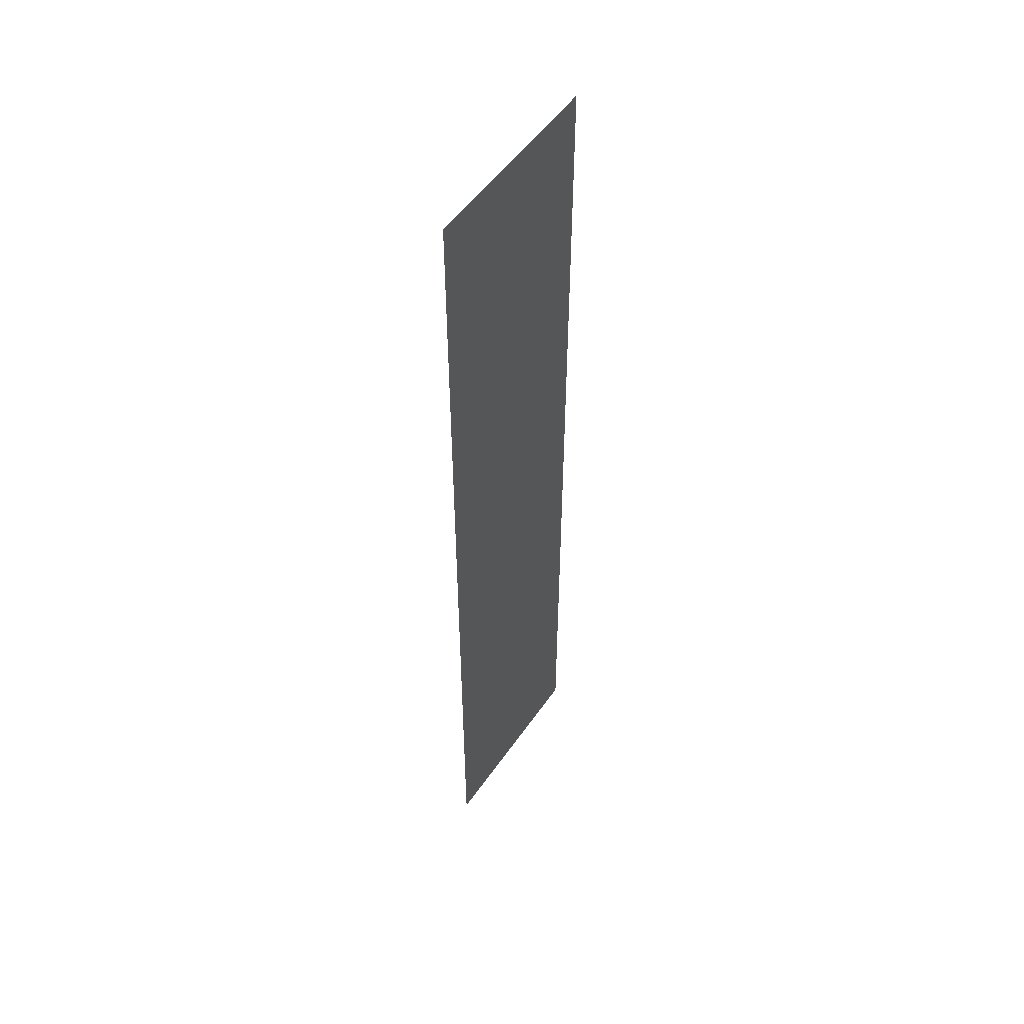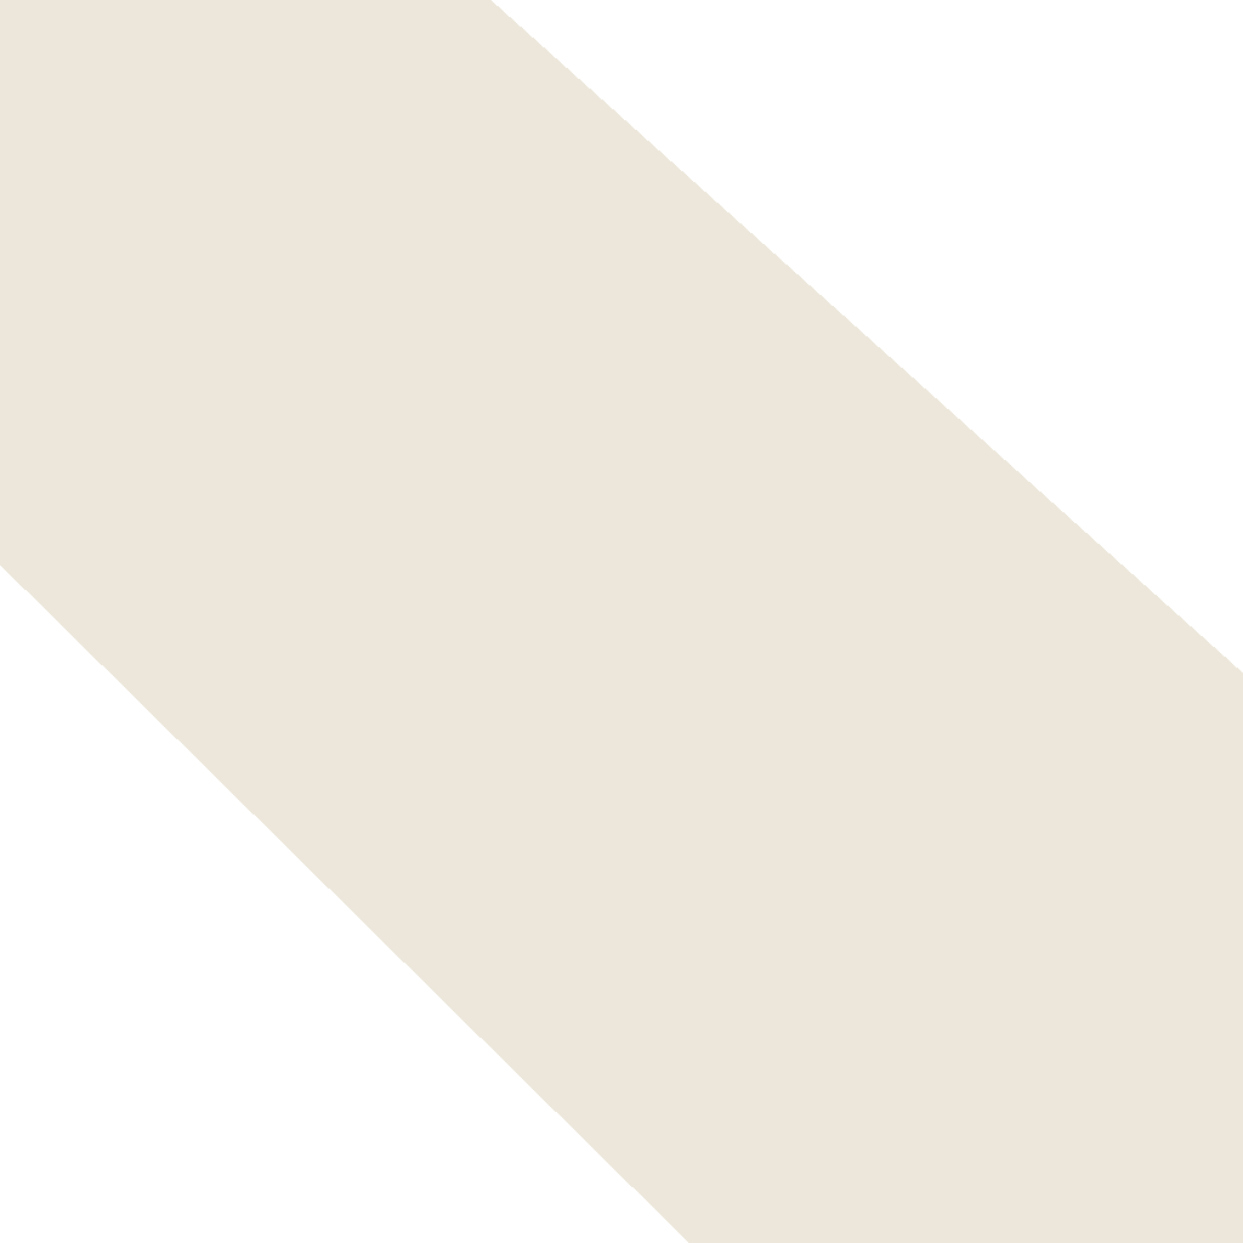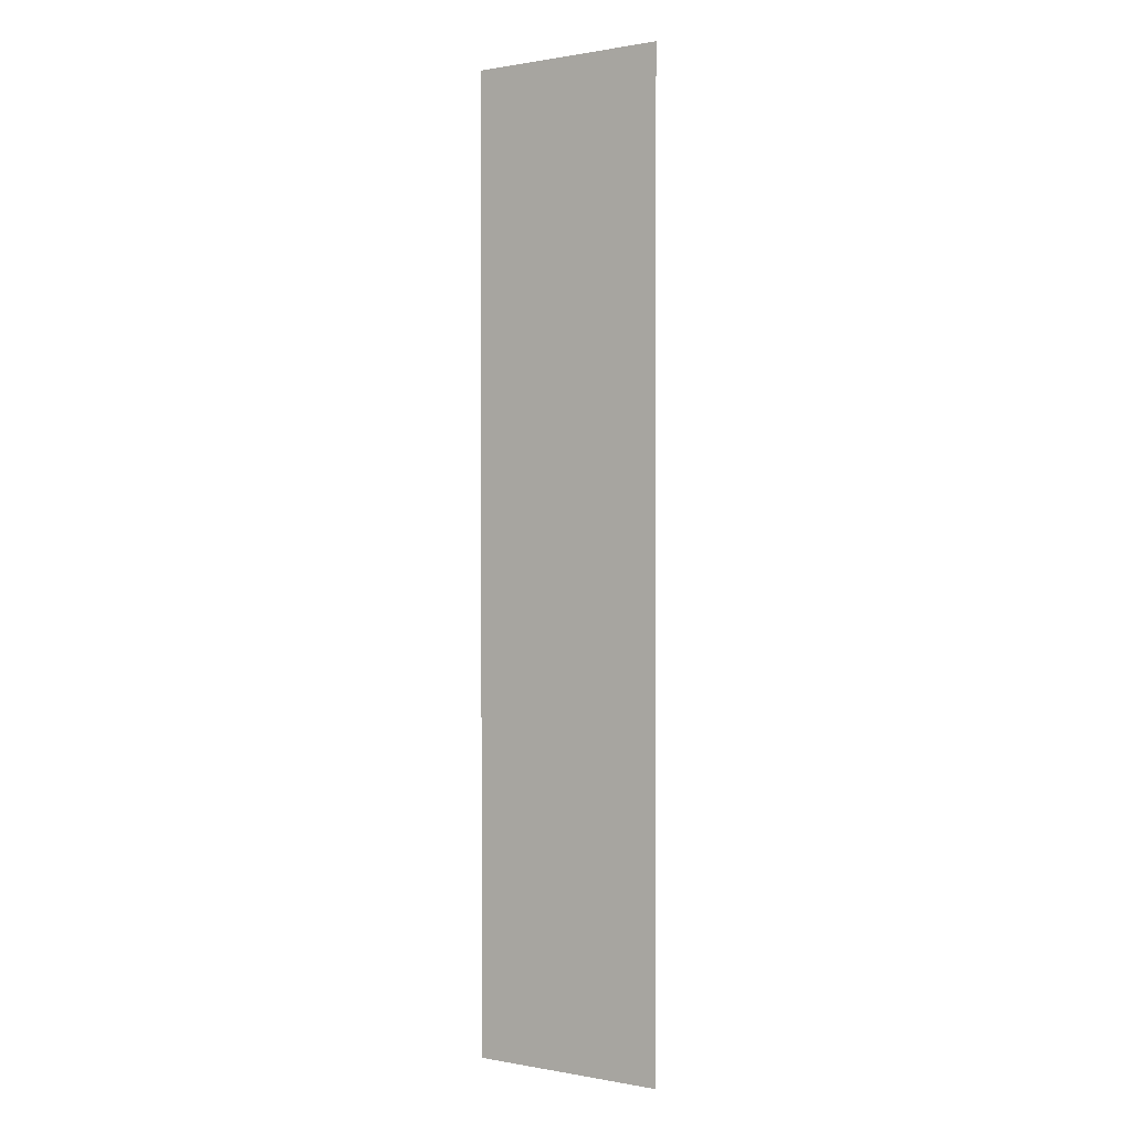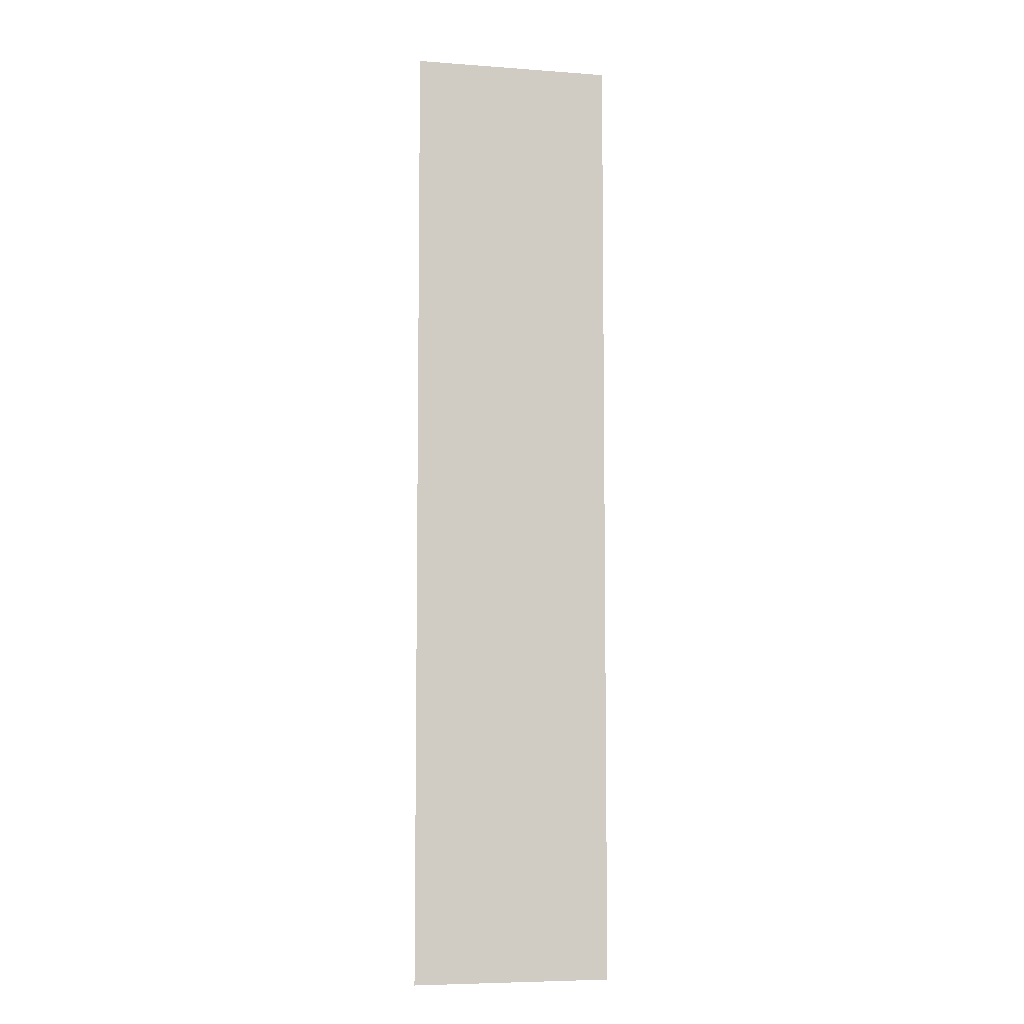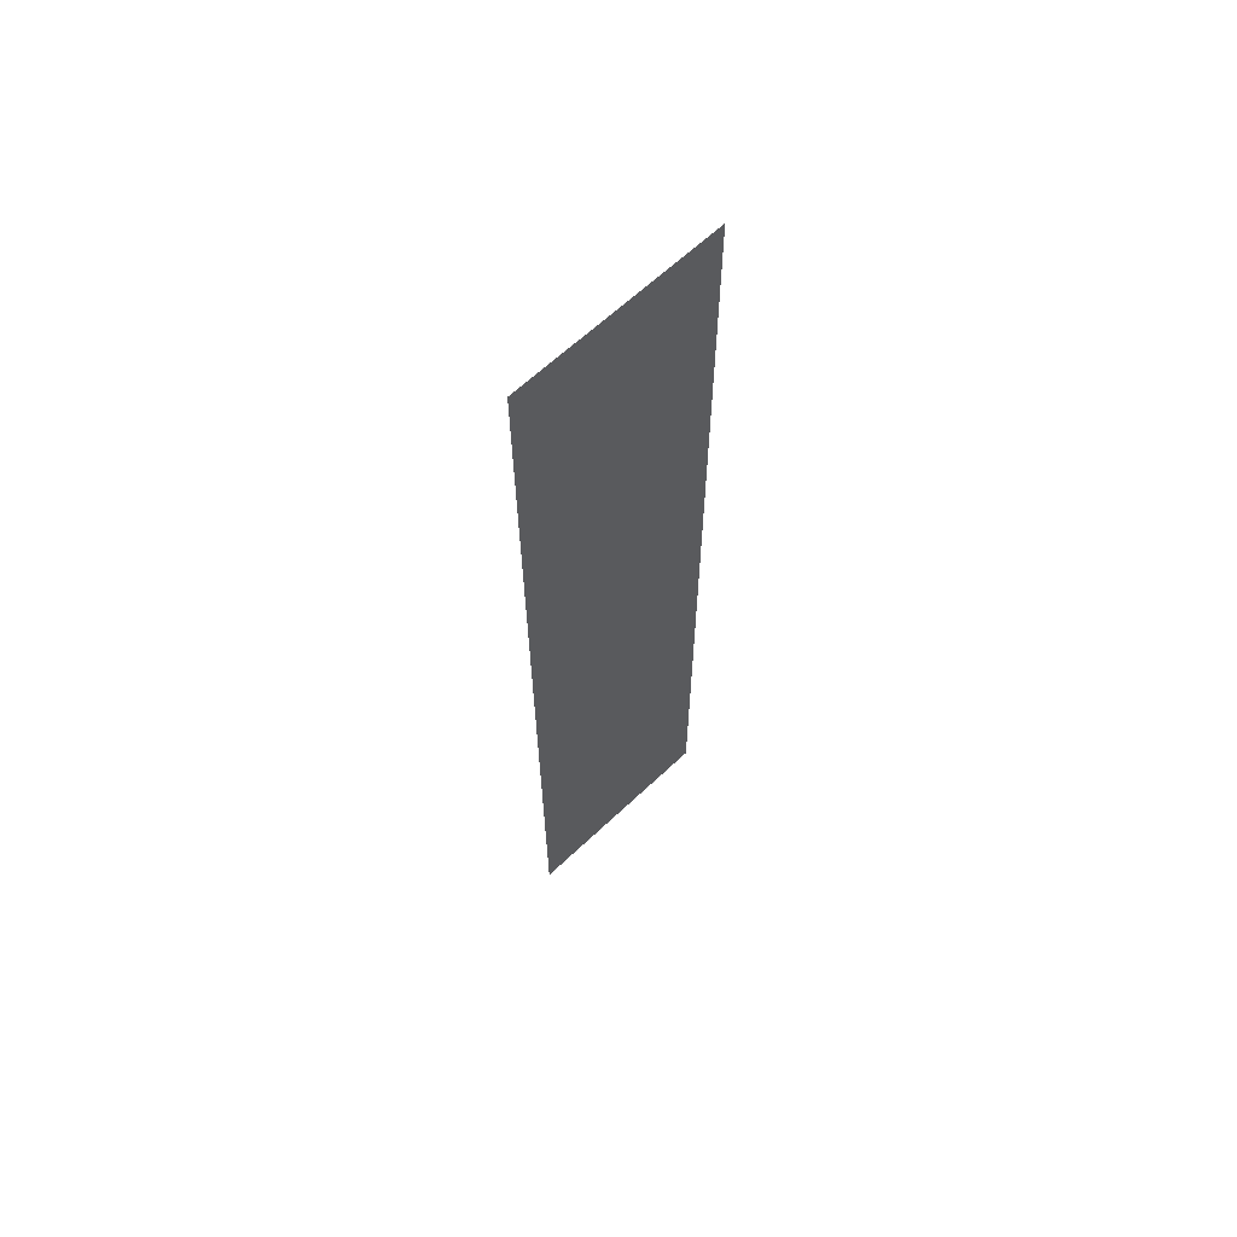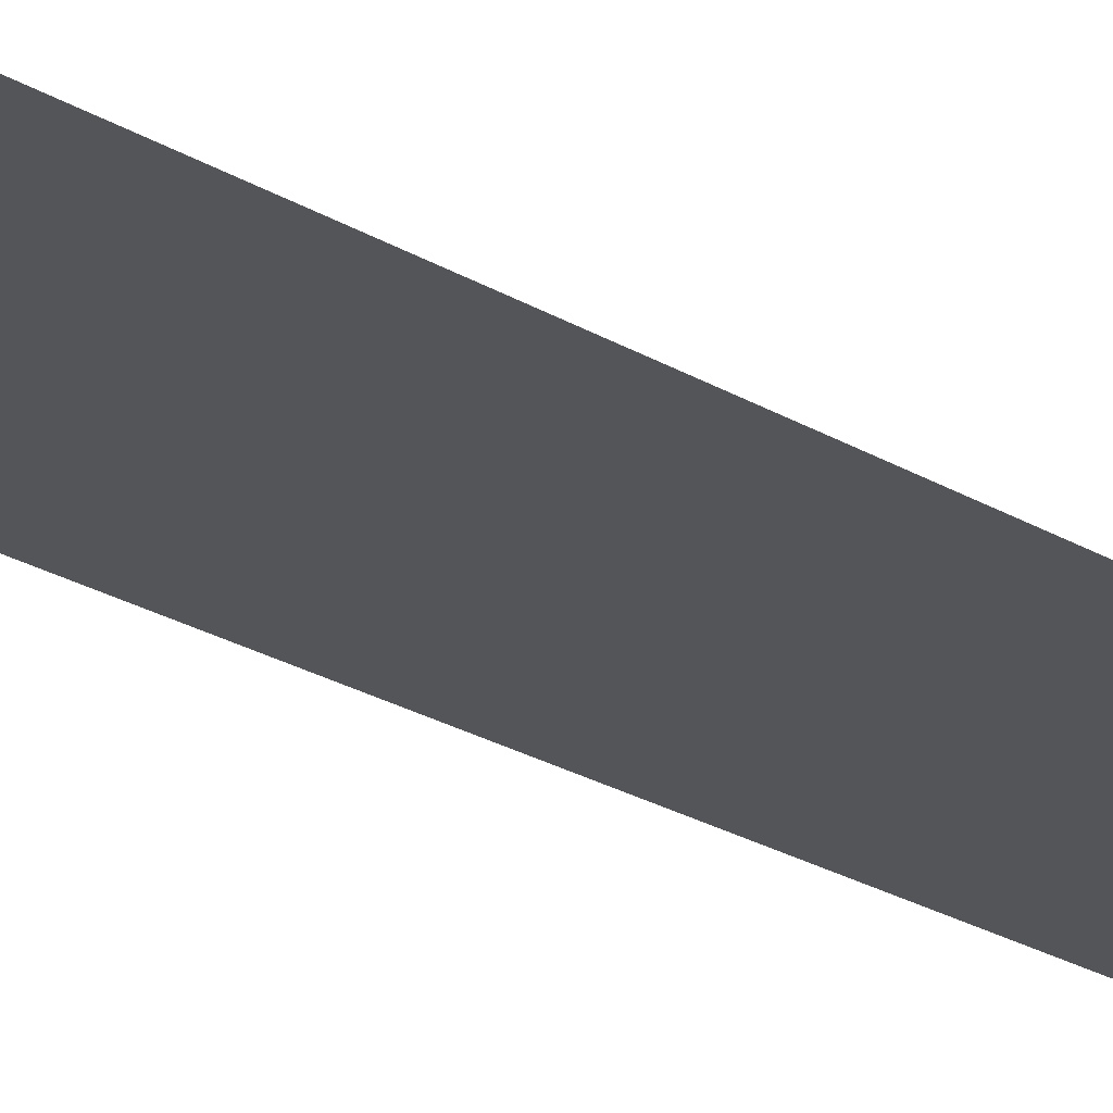
<metadata>
{"format":"obj","ext":"obj","renderer":"f3d","projection":"perspective","resolution":1024,"background":"white","views":[{"elev":52.3,"azim":123.8,"up":"+Y"},{"elev":54.0,"azim":-40.8,"up":"+Z"},{"elev":0.6,"azim":-145.4,"up":"+Y"},{"elev":-6.6,"azim":167.7,"up":"+Y"},{"elev":64.5,"azim":-43.5,"up":"+Y"},{"elev":-24.8,"azim":-134.2,"up":"+Z"}]}
</metadata>
<code>
g default
v 0.5796 0.7547 0
v 0.5796 3.155 0
v 0.07962 3.155 0
v 0.07962 0.7547 0
v 0.5796 1.955 0
v 0.07962 1.955 0
v 0.5796 1.355 0
v 0.07962 1.355 0
v 0.5796 1.055 0
v 0.07962 1.055 0
v 0.3296 1.055 0
v 0.3296 0.7547 0
v 0.3296 1.355 0
v 0.5796 1.655 0
v 0.07962 1.655 0
v 0.3296 1.655 0
v 0.3296 1.955 0
v 0.5796 2.555 0
v 0.07962 2.555 0
v 0.5796 2.255 0
v 0.07962 2.255 0
v 0.3296 2.255 0
v 0.3296 2.555 0
v 0.5796 2.855 0
v 0.07962 2.855 0
v 0.3296 2.855 0
v 0.3296 3.155 0
g Trim_Char_I_1_1 Trim_Text_ABCDEFGHIJKLMN_1_1
f 24 2 26
f 14 5 16
f 9 7 11
f 1 9 12
f 4 12 11
f 10 11 13
f 7 14 13
f 8 13 16
f 15 16 17
f 20 18 22
f 5 20 17
f 6 17 22
f 21 22 23
f 18 24 23
f 19 23 26
f 25 26 27
f 2 27 26
f 5 17 16
f 7 13 11
f 9 11 12
f 11 10 4
f 13 8 10
f 14 16 13
f 16 15 8
f 17 6 15
f 18 23 22
f 20 22 17
f 22 21 6
f 23 19 21
f 24 26 23
f 26 25 19
f 27 3 25

</code>
